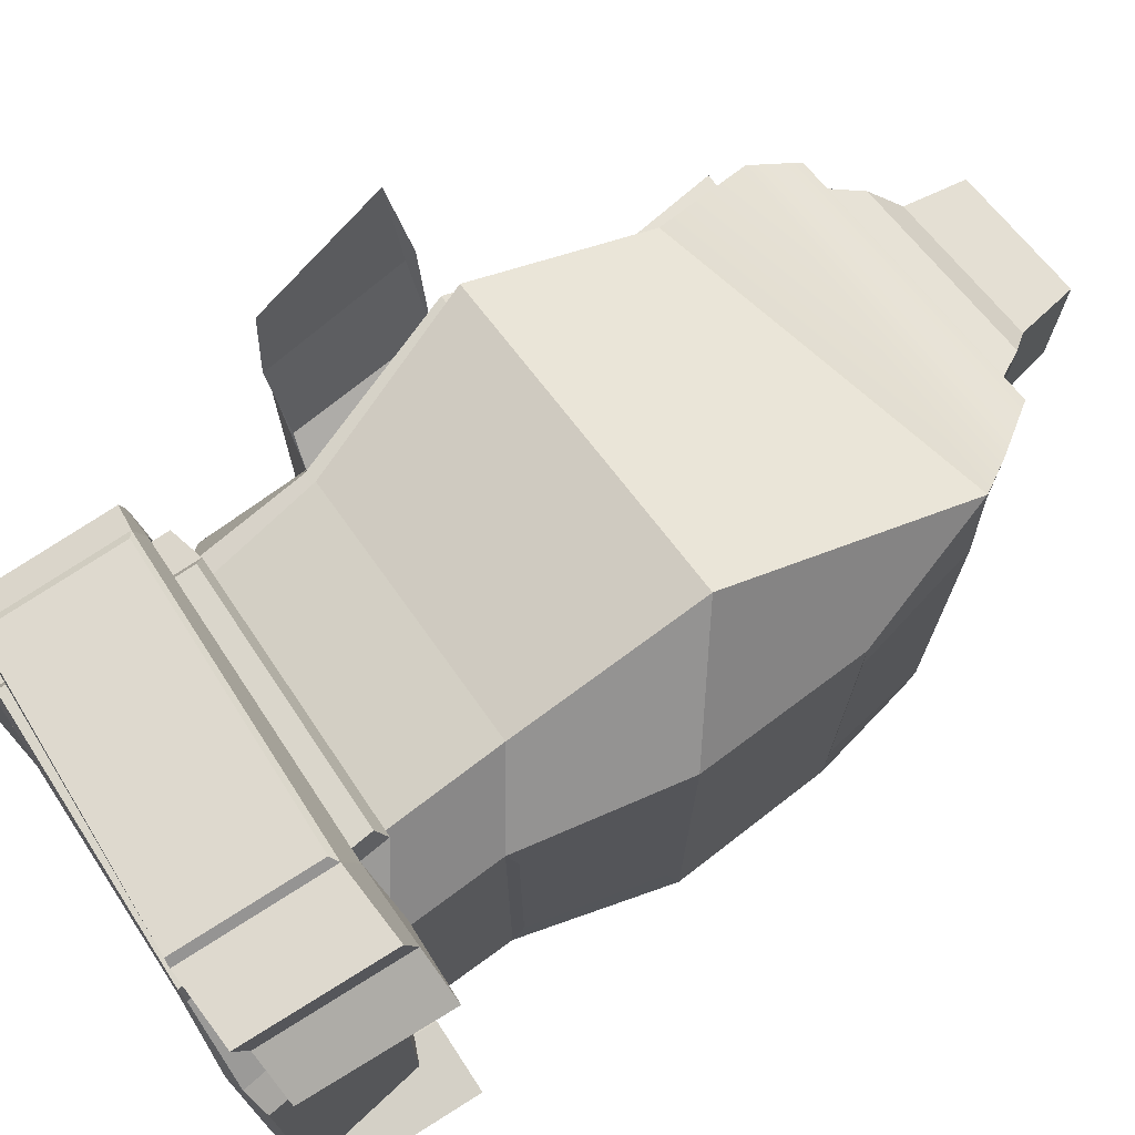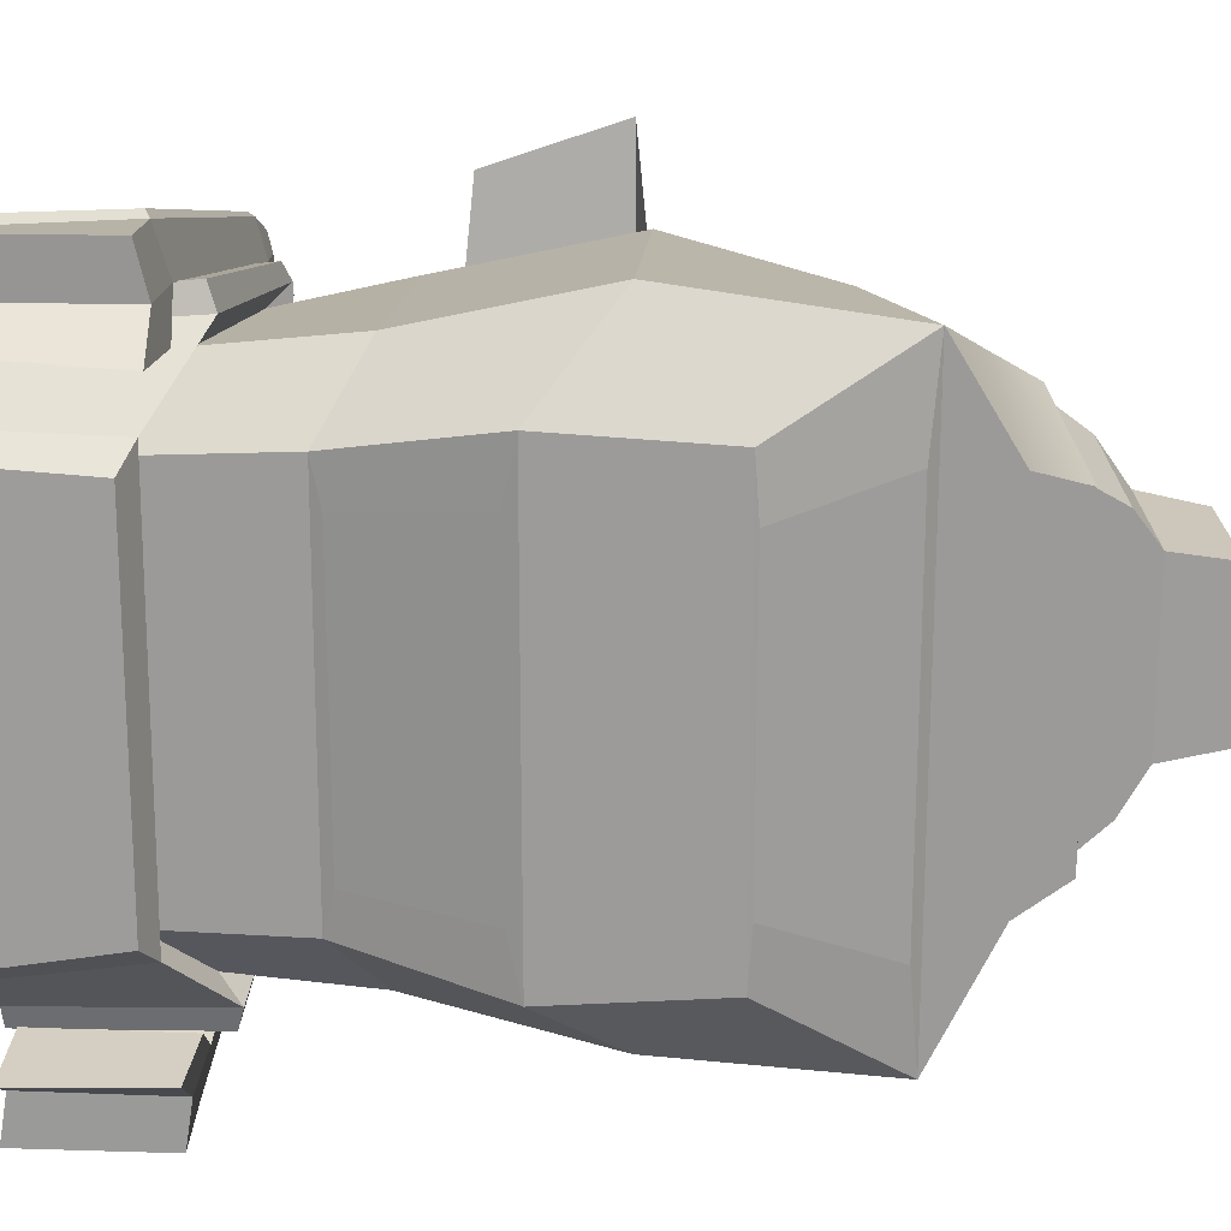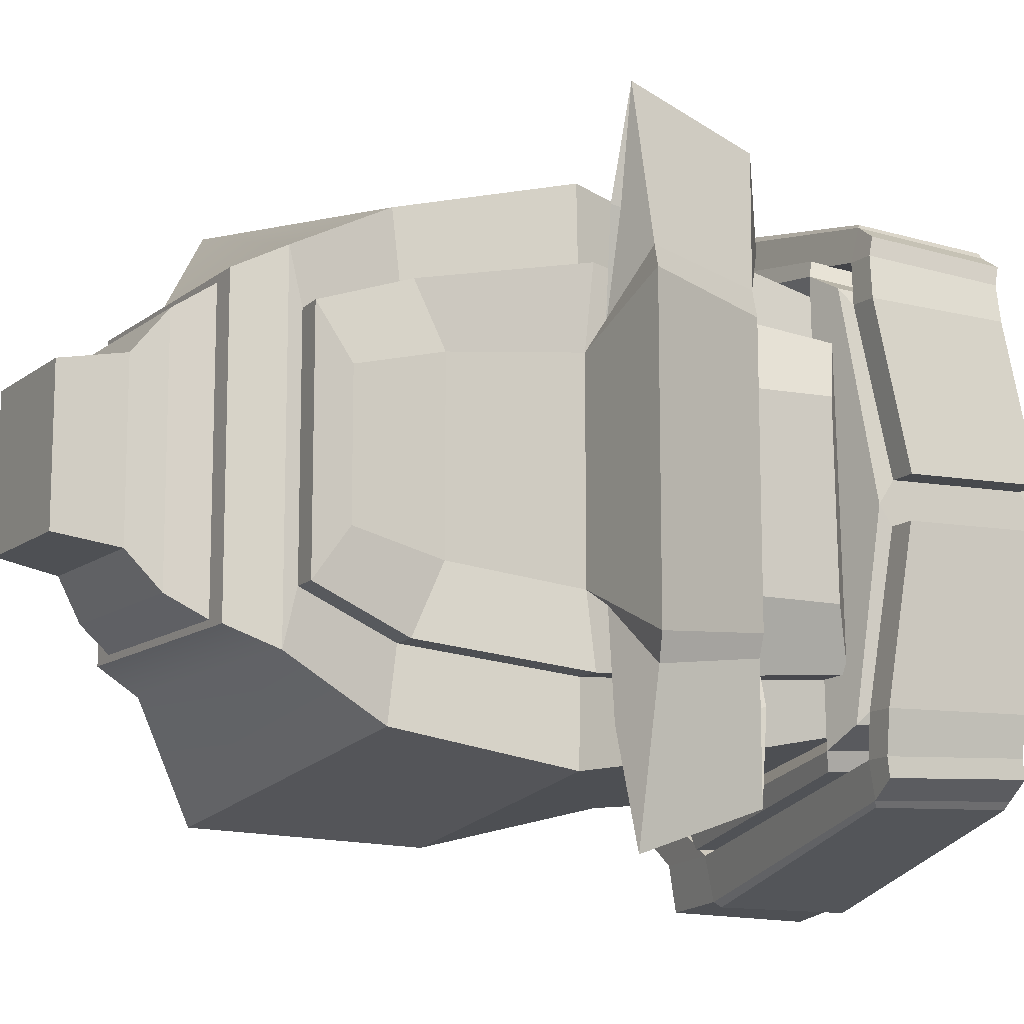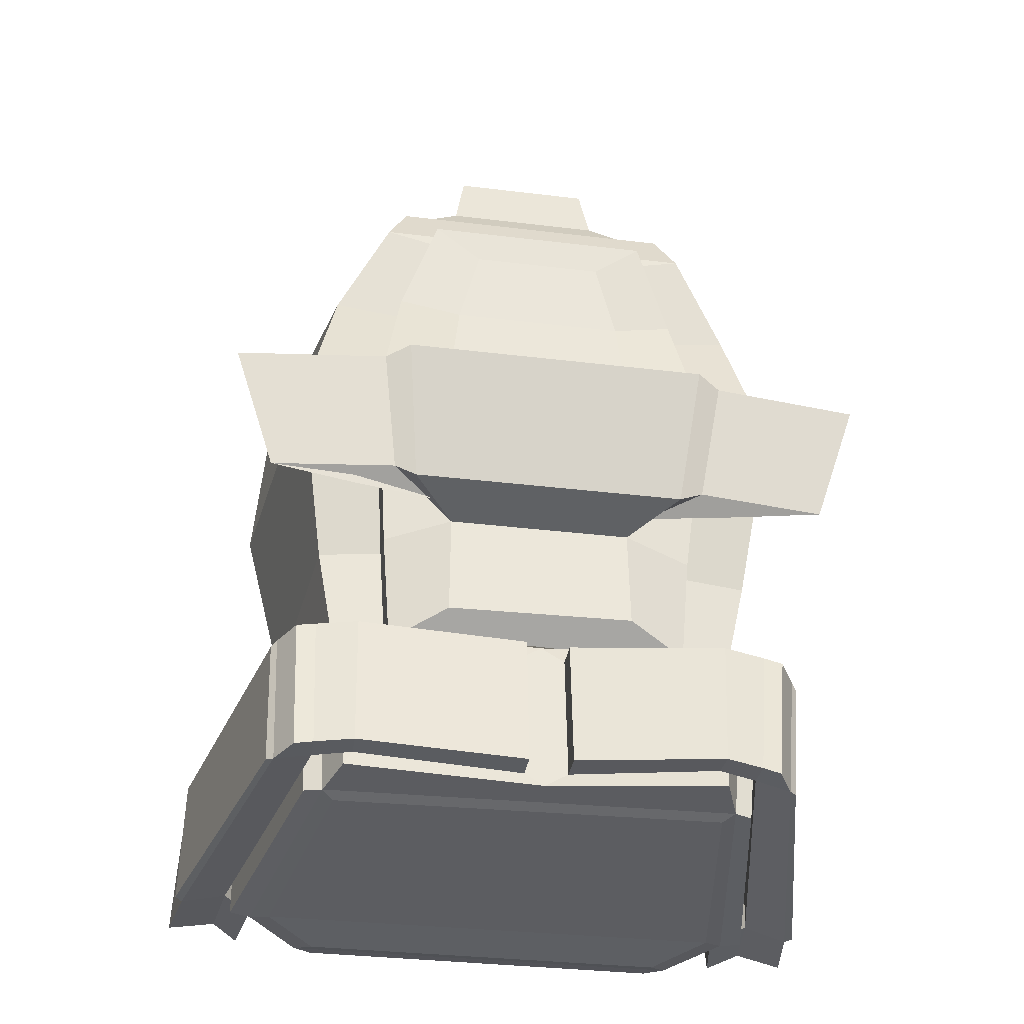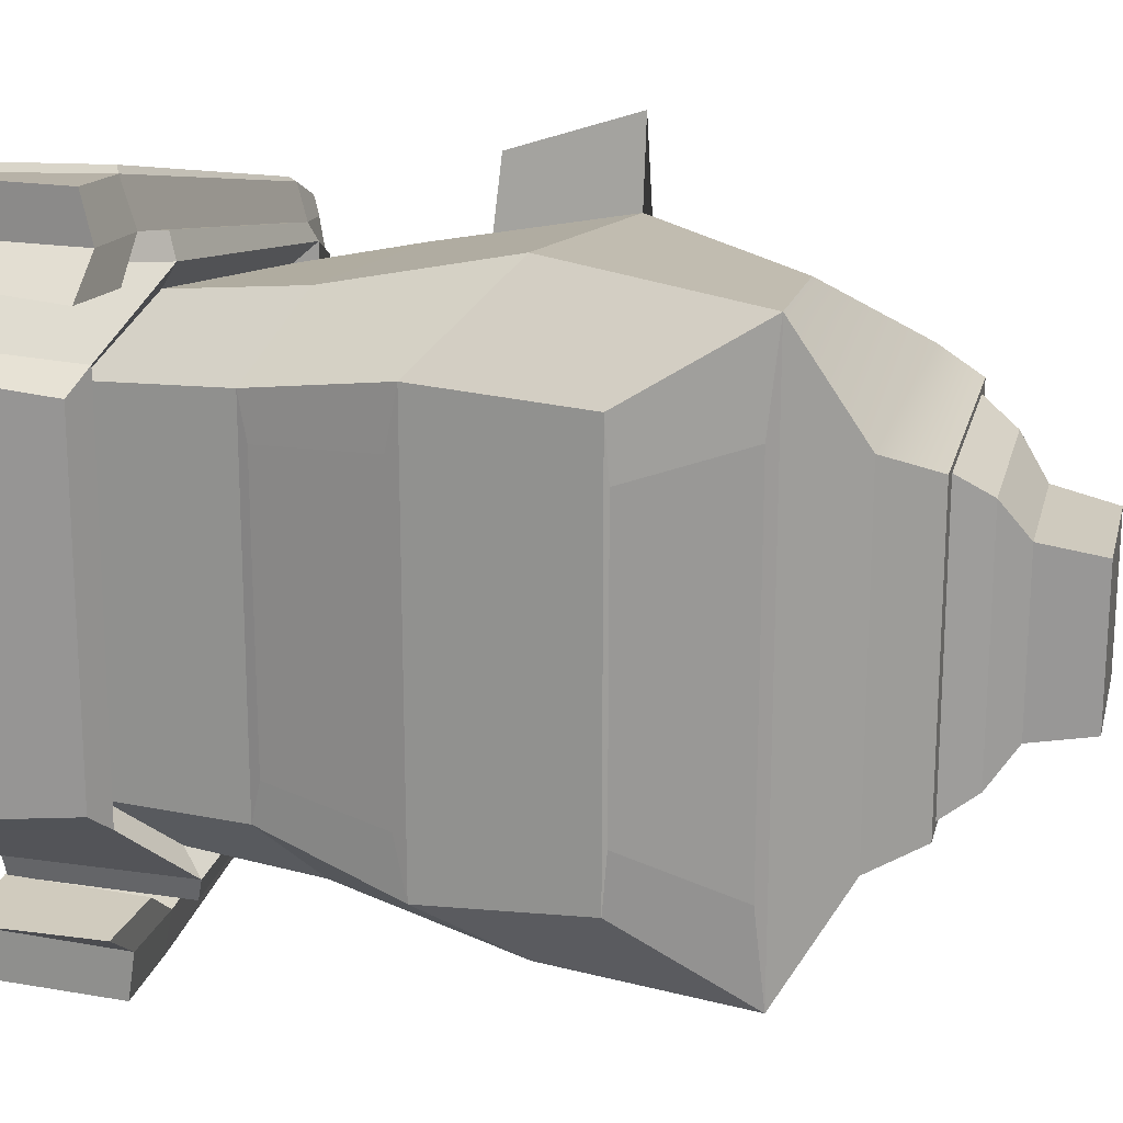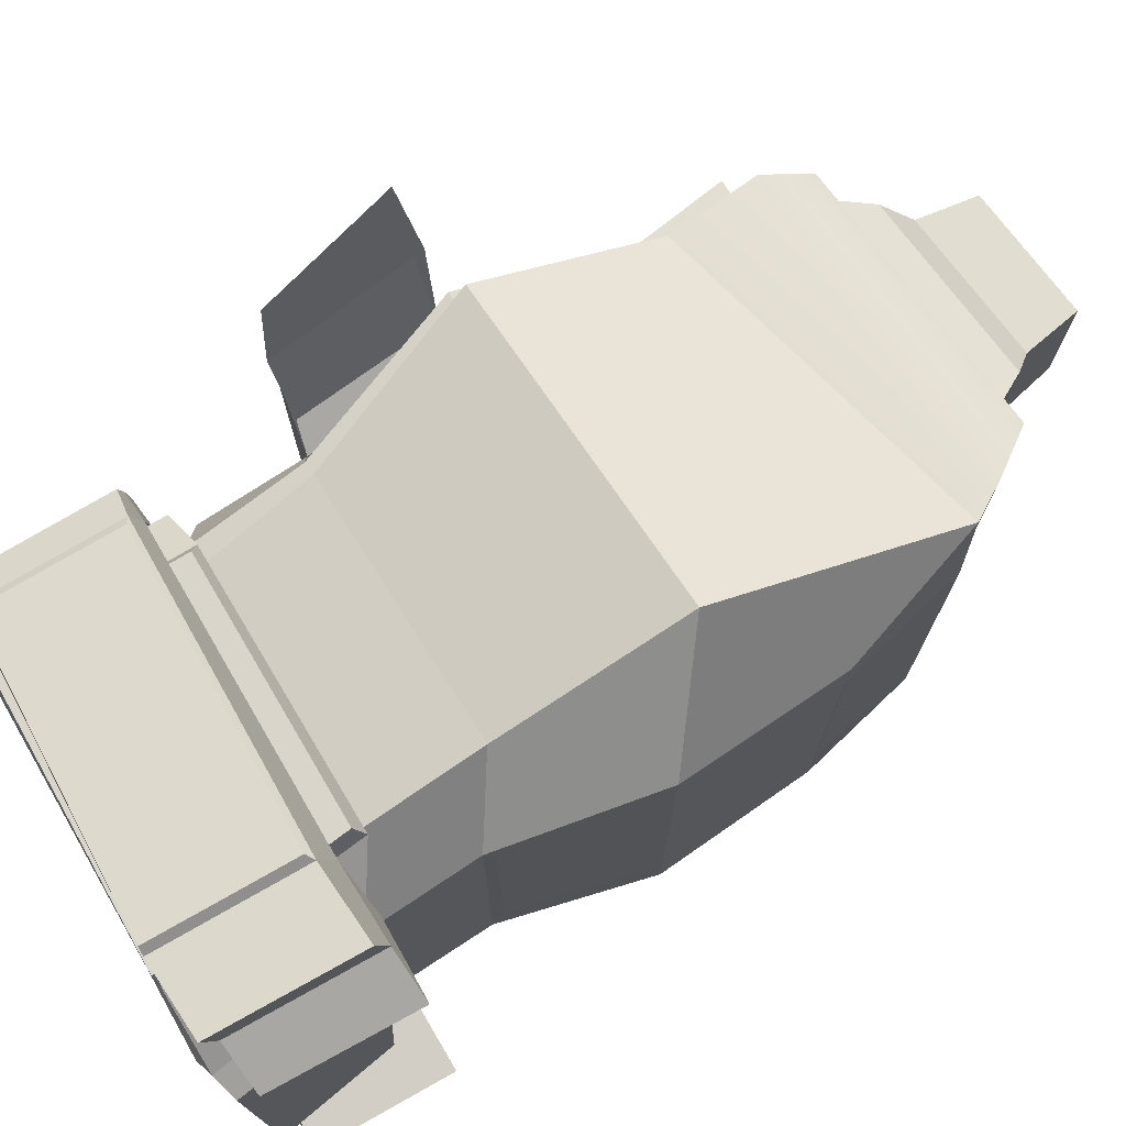
<metadata>
{"format":"obj","ext":"obj","renderer":"f3d","projection":"perspective","resolution":1024,"background":"white","views":[{"elev":73.5,"azim":53.8,"up":"+Z"},{"elev":20.1,"azim":93.0,"up":"+Z"},{"elev":-12.1,"azim":-116.8,"up":"+Z"},{"elev":-35.1,"azim":-99.2,"up":"+Y"},{"elev":19.8,"azim":107.4,"up":"+Z"},{"elev":75.2,"azim":56.7,"up":"+Z"}]}
</metadata>
<code>
g default
v -0.3323 -0.1754 0.4872
v 0.2604 -0.1754 0.5613
v -0.2543 0.1225 0.4245
v 0.3667 0.2207 0.5336
v -0.2543 0.1225 -0.4244
v 0.3667 0.2207 -0.5336
v -0.3323 -0.1754 -0.4872
v 0.2604 -0.1754 -0.5613
v 0.4275 -0.3149 -0.4057
v 0.4275 -0.3149 0.4055
v 0.4219 -0.01488 -0.3862
v 0.4219 -0.01488 0.3862
v -0.2914 0.3158 0.323
v 0.2998 0.3412 0.323
v 0.2998 0.3412 -0.323
v -0.2914 0.3158 -0.323
v -0.2252 -0.5092 -0.4297
v 0.2469 -0.5164 -0.4766
v 0.2469 -0.514 0.4842
v -0.2253 -0.5043 0.4404
v 0.3524 -0.5964 -0.3472
v 0.3524 -0.5938 0.3499
v -0.2566 0.401 0.2834
v 0.2408 0.4346 0.2834
v 0.2408 0.4346 -0.2834
v -0.2566 0.401 -0.2834
v 0.3851 0.2047 0.3508
v 0.3851 0.2047 -0.3508
v 0.4179 -0.007328 0.2773
v 0.4179 -0.007328 -0.2773
v -0.2089 -0.7467 -0.3837
v 0.2469 -0.7621 -0.4535
v 0.2469 -0.7548 0.4599
v -0.2083 -0.7332 0.3918
v 0.3524 -0.8491 -0.3394
v 0.3524 -0.8441 0.3398
v 0.427 -0.2911 -0.3002
v 0.427 -0.2911 0.3001
v 0.4224 -0.03866 -0.2831
v 0.4224 -0.03866 0.2831
v 0.421 -0.3396 -0.2942
v 0.421 -0.3396 0.294
v 0.3589 -0.5764 0.2681
v 0.3589 -0.5766 -0.2682
v 0.3524 -0.6173 -0.2801
v 0.3524 -0.6163 0.2805
v 0.3524 -0.8349 0.2778
v 0.3524 -0.8374 -0.2778
v -0.2084 0.4043 0.2705
v 0.1926 0.4313 0.2705
v 0.1926 0.4313 -0.2705
v -0.2084 0.4043 -0.2705
v -0.1775 0.4697 0.2287
v 0.1616 0.4926 0.2287
v 0.1616 0.4926 -0.2287
v -0.1775 0.4697 -0.2287
v -0.1448 0.5238 0.1573
v 0.129 0.5427 0.1573
v 0.129 0.5427 -0.1573
v -0.1448 0.5238 -0.1573
v -0.1281 0.6384 0.1381
v 0.1123 0.655 0.1381
v 0.1123 0.655 -0.1381
v -0.1281 0.6384 -0.1381
v -0.2346 -1.058 -0.3765
v 0.2625 -1.074 -0.4603
v 0.2625 -1.067 0.4506
v -0.2338 -1.044 0.3654
v 0.3767 -1.084 -0.3631
v 0.3767 -1.081 0.3591
v -0.2324 -0.708 -0.4148
v 0.2669 -0.7242 -0.4993
v 0.2841 -1.068 -0.4977
v -0.2592 -1.05 -0.398
v -0.2321 -0.6961 0.4262
v 0.2669 -0.7191 0.5091
v -0.2586 -1.036 0.3864
v 0.2841 -1.063 0.4868
v 0.3836 -0.8145 -0.3733
v 0.4105 -1.075 -0.3972
v 0.3836 -0.8086 0.3749
v 0.4105 -1.071 0.3924
v 0.4301 -0.8353 -0.3339
v 0.4301 -0.8319 0.3342
v 0.4538 -1.062 0.3579
v 0.4538 -1.064 -0.3604
v -0.2185 -0.7193 -0.4484
v 0.2555 -0.7366 -0.5428
v 0.272 -1.066 -0.5385
v -0.2437 -1.047 -0.4322
v -0.2184 -0.7096 0.46
v 0.2555 -0.7346 0.5532
v -0.2434 -1.035 0.4206
v 0.272 -1.063 0.5263
v -0.3055 -0.7207 -0.3771
v -0.3049 -0.7066 0.3866
v -0.3309 -1.032 -0.3673
v -0.33 -1.016 0.357
v -0.3401 -0.756 -0.000122
v -0.3644 -1.064 -0.0001
v -0.342 -0.7796 -0.0374
v -0.3626 -1.041 -0.03761
v -0.3115 -0.7438 -0.3552
v -0.3343 -1.008 -0.3514
v -0.3423 -0.7843 0.0443
v -0.312 -0.7332 0.3582
v -0.3622 -1.036 0.04459
v -0.3339 -0.9882 0.3399
v -0.3978 -0.7843 0.04436
v -0.3663 -0.7364 0.357
v -0.4176 -1.036 0.04465
v -0.3883 -0.9916 0.3416
v -0.3974 -0.7796 -0.03744
v -0.418 -1.041 -0.03765
v -0.3659 -0.746 -0.3547
v -0.3887 -1.01 -0.353
v -0.297 -0.7413 0.4399
v -0.3171 -0.994 0.4127
v -0.351 -0.7426 0.4384
v -0.3711 -0.9956 0.4134
v -0.2966 -0.7489 -0.435
v -0.3175 -1.012 -0.4255
v -0.3715 -1.013 -0.4261
v -0.3507 -0.7499 -0.434
v -0.2964 -0.7587 0.5071
v -0.3164 -1.012 0.4797
v -0.3495 -0.7505 0.4745
v -0.3693 -1.003 0.4483
v -0.296 -0.7608 -0.5024
v -0.3167 -1.025 -0.4941
v -0.3697 -1.019 -0.4617
v -0.3491 -0.7553 -0.4699
v 0.2819 -0.773 0.554
v 0.262 -1.028 0.5374
v 0.2819 -0.7986 0.6385
v 0.262 -1.054 0.6204
v 0.2823 -0.771 -0.551
v 0.2617 -1.036 -0.552
v 0.2617 -1.054 -0.6375
v 0.2823 -0.7885 -0.636
v 0.4195 -0.7753 0.5608
v 0.3996 -1.031 0.5548
v 0.4195 -0.7957 0.649
v 0.3996 -1.052 0.6438
v 0.4199 -0.7729 -0.5596
v 0.3993 -1.037 -0.5683
v 0.3993 -1.053 -0.6589
v 0.4199 -0.7868 -0.6479
v 0.367 -0.7631 0.4901
v 0.3472 -1.019 0.4842
v 0.5046 -0.7723 0.4973
v 0.4848 -1.027 0.5083
v 0.3674 -0.7645 -0.489
v 0.3468 -1.029 -0.4967
v 0.4844 -1.035 -0.5191
v 0.505 -0.7712 -0.4993
v -0.2845 -0.7674 0.5171
v -0.3038 -1.01 0.4933
v 0.2488 -1.053 0.6337
v 0.2678 -0.8075 0.6485
v -0.2842 -0.7688 -0.513
v -0.3042 -1.022 -0.5075
v 0.2682 -0.7966 -0.6465
v 0.2485 -1.051 -0.6507
v -0.3323 -0.178 -0.3366
v -0.3323 -0.178 0.3365
v -0.2543 0.1069 0.292
v -0.2543 0.1069 -0.292
v -0.2914 0.2916 0.222
v -0.2914 0.2916 -0.222
v -0.234 -0.5003 -0.3072
v -0.234 -0.4961 0.3123
v -0.226 -0.7258 -0.2908
v -0.2254 -0.7122 0.2972
v -0.3852 -0.178 -0.3369
v -0.3852 -0.178 0.3368
v -0.3072 0.1069 0.292
v -0.3072 0.1069 -0.292
v -0.3443 0.2916 0.222
v -0.3443 0.2916 -0.222
v -0.286 -0.4999 -0.3064
v -0.2859 -0.4955 0.3117
v -0.2763 -0.7248 -0.2883
v -0.2756 -0.7108 0.2948
v -0.3414 -0.1851 -0.1965
v -0.3414 -0.1851 0.1964
v -0.334 0.06246 0.1692
v -0.334 0.06246 -0.1692
v -0.3375 0.223 0.1287
v -0.3375 0.223 -0.1287
v -0.3323 -0.4736 -0.1777
v -0.3323 -0.4734 0.1776
v -0.3316 -0.6758 -0.1788
v -0.3314 -0.6697 0.1815
v -0.5441 -0.2073 -0.2911
v -0.5441 -0.2073 0.291
v -0.4473 -0.4508 -0.2631
v -0.4473 -0.4504 0.2633
v -0.3874 -0.1988 -0.2283
v -0.3818 -0.4597 -0.2067
v -0.4529 -0.4386 -0.3055
v -0.5138 -0.219 -0.3374
v -0.3874 -0.1988 0.2281
v -0.3818 -0.4595 0.2067
v -0.5138 -0.219 0.3372
v -0.4529 -0.438 0.3061
v -0.4322 -0.1851 -0.4239
v -0.4246 -0.4673 -0.3784
v -0.4373 -0.4489 -0.544
v -0.4649 -0.2073 -0.6268
v -0.4322 -0.1851 0.4239
v -0.4246 -0.4649 0.3826
v -0.4649 -0.2073 0.627
v -0.4378 -0.4483 0.5495
g pCube1
f 1 2 4 3
f 61 62 63 64
f 5 6 8 7
f 65 66 67 68
f 38 37 39 40
f 185 186 187 188
f 67 66 69 70
f 8 6 11 9
f 28 27 29 30
f 4 2 10 12
f 4 6 15 14
f 188 187 189 190
f 7 8 18 17
f 2 1 20 19
f 196 195 197 198
f 8 9 21 18
f 41 42 43 44
f 10 2 19 22
f 14 15 25 24
f 16 13 23 26
f 6 4 27 28
f 4 12 29 27
f 12 11 30 29
f 11 6 28 30
f 17 18 32 31
f 19 20 34 33
f 192 191 193 194
f 18 21 35 32
f 45 46 47 48
f 22 19 33 36
f 10 9 37 38
f 9 11 39 37
f 11 12 40 39
f 12 10 38 40
f 9 10 42 41
f 10 22 43 42
f 22 21 44 43
f 21 9 41 44
f 21 22 46 45
f 22 36 47 46
f 36 35 48 47
f 35 21 45 48
f 23 24 50 49
f 24 25 51 50
f 25 26 52 51
f 26 23 49 52
f 49 50 54 53
f 50 51 55 54
f 51 52 56 55
f 52 49 53 56
f 53 54 58 57
f 54 55 59 58
f 55 56 60 59
f 56 53 57 60
f 57 58 62 61
f 58 59 63 62
f 59 60 64 63
f 60 57 61 64
f 15 16 26 25
f 4 14 13 3
f 13 14 24 23
f 6 5 16 15
f 87 88 89 90
f 92 91 93 94
f 110 109 111 112
f 72 79 80 73
f 83 84 85 86
f 81 76 78 82
f 31 32 72 71
f 66 65 74 73
f 33 34 75 76
f 68 67 78 77
f 34 31 71 75
f 65 68 77 74
f 32 35 79 72
f 69 66 73 80
f 35 36 81 79
f 70 69 80 82
f 36 33 76 81
f 67 70 82 78
f 79 81 84 83
f 81 82 85 84
f 82 80 86 85
f 80 79 83 86
f 71 72 88 87
f 72 73 89 88
f 73 74 90 89
f 74 71 87 90
f 76 75 91 92
f 75 77 93 91
f 77 78 94 93
f 78 76 92 94
f 75 71 95 99 96
f 71 74 97 95
f 74 77 98 100 97
f 77 75 96 98
f 114 113 115 116
f 100 99 101 102
f 99 95 103 101
f 95 97 104 103
f 97 100 102 104
f 96 99 105 106
f 99 100 107 105
f 100 98 108 107
f 98 96 106 108
f 106 105 109 110
f 105 107 111 109
f 107 108 112 111
f 126 125 127 128
f 102 101 113 114
f 101 103 115 113
f 129 130 131 132
f 104 102 114 116
f 108 106 117 118
f 106 110 119 117
f 110 112 120 119
f 112 108 118 120
f 103 104 122 121
f 104 116 123 122
f 116 115 124 123
f 115 103 121 124
f 142 141 143 144
f 117 119 127 125
f 119 120 128 127
f 120 118 126 128
f 145 146 147 148
f 122 123 131 130
f 123 124 132 131
f 124 121 129 132
f 118 117 133 134
f 117 125 135 133
f 157 158 159 160
f 126 118 134 136
f 121 122 138 137
f 122 130 139 138
f 162 161 163 164
f 129 121 137 140
f 150 149 151 152
f 133 135 143 141
f 135 136 144 143
f 136 134 142 144
f 153 154 155 156
f 138 139 147 146
f 139 140 148 147
f 140 137 145 148
f 134 133 149 150
f 133 141 151 149
f 141 142 152 151
f 142 134 150 152
f 137 138 154 153
f 138 146 155 154
f 146 145 156 155
f 145 137 153 156
f 125 126 158 157
f 126 136 159 158
f 136 135 160 159
f 135 125 157 160
f 130 129 161 162
f 129 140 163 161
f 140 139 164 163
f 139 130 162 164
f 1 3 167 166
f 5 7 165 168
f 3 13 169 167
f 13 16 170 169
f 16 5 168 170
f 7 17 171 165
f 20 1 166 172
f 17 31 173 171
f 31 34 174 173
f 34 20 172 174
f 166 167 177 176
f 168 165 175 178
f 167 169 179 177
f 169 170 180 179
f 170 168 178 180
f 165 171 181 175
f 172 166 176 182
f 171 173 183 181
f 173 174 184 183
f 174 172 182 184
f 176 177 187 186
f 178 175 185 188
f 177 179 189 187
f 179 180 190 189
f 180 178 188 190
f 175 181 191 185
f 182 176 186 192
f 181 183 193 191
f 183 184 194 193
f 184 182 192 194
f 186 185 195 196
f 207 208 209 210
f 191 192 198 197
f 212 211 213 214
f 185 191 200 199
f 191 197 201 200
f 197 195 202 201
f 195 185 199 202
f 192 186 203 204
f 186 196 205 203
f 196 198 206 205
f 198 192 204 206
f 199 200 208 207
f 200 201 209 208
f 201 202 210 209
f 202 199 207 210
f 204 203 211 212
f 203 205 213 211
f 205 206 214 213
f 206 204 212 214

</code>
